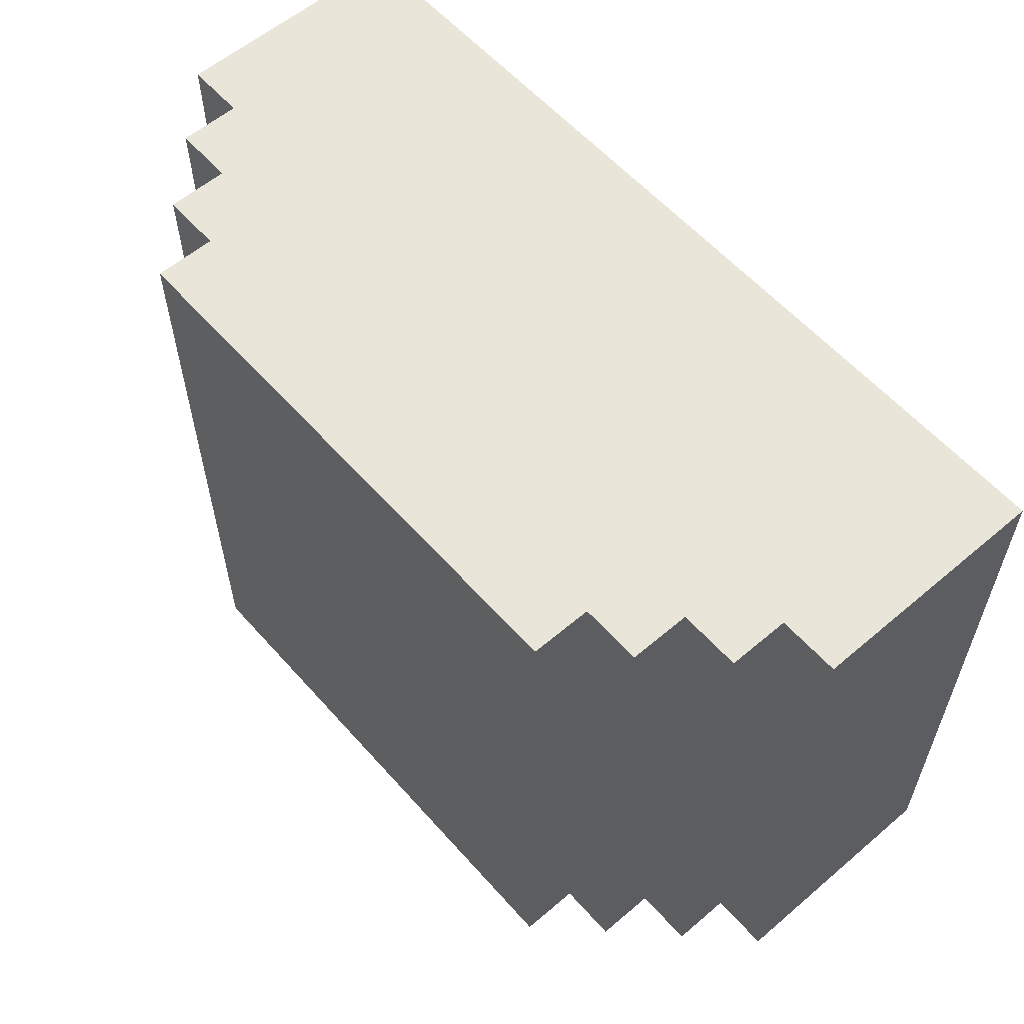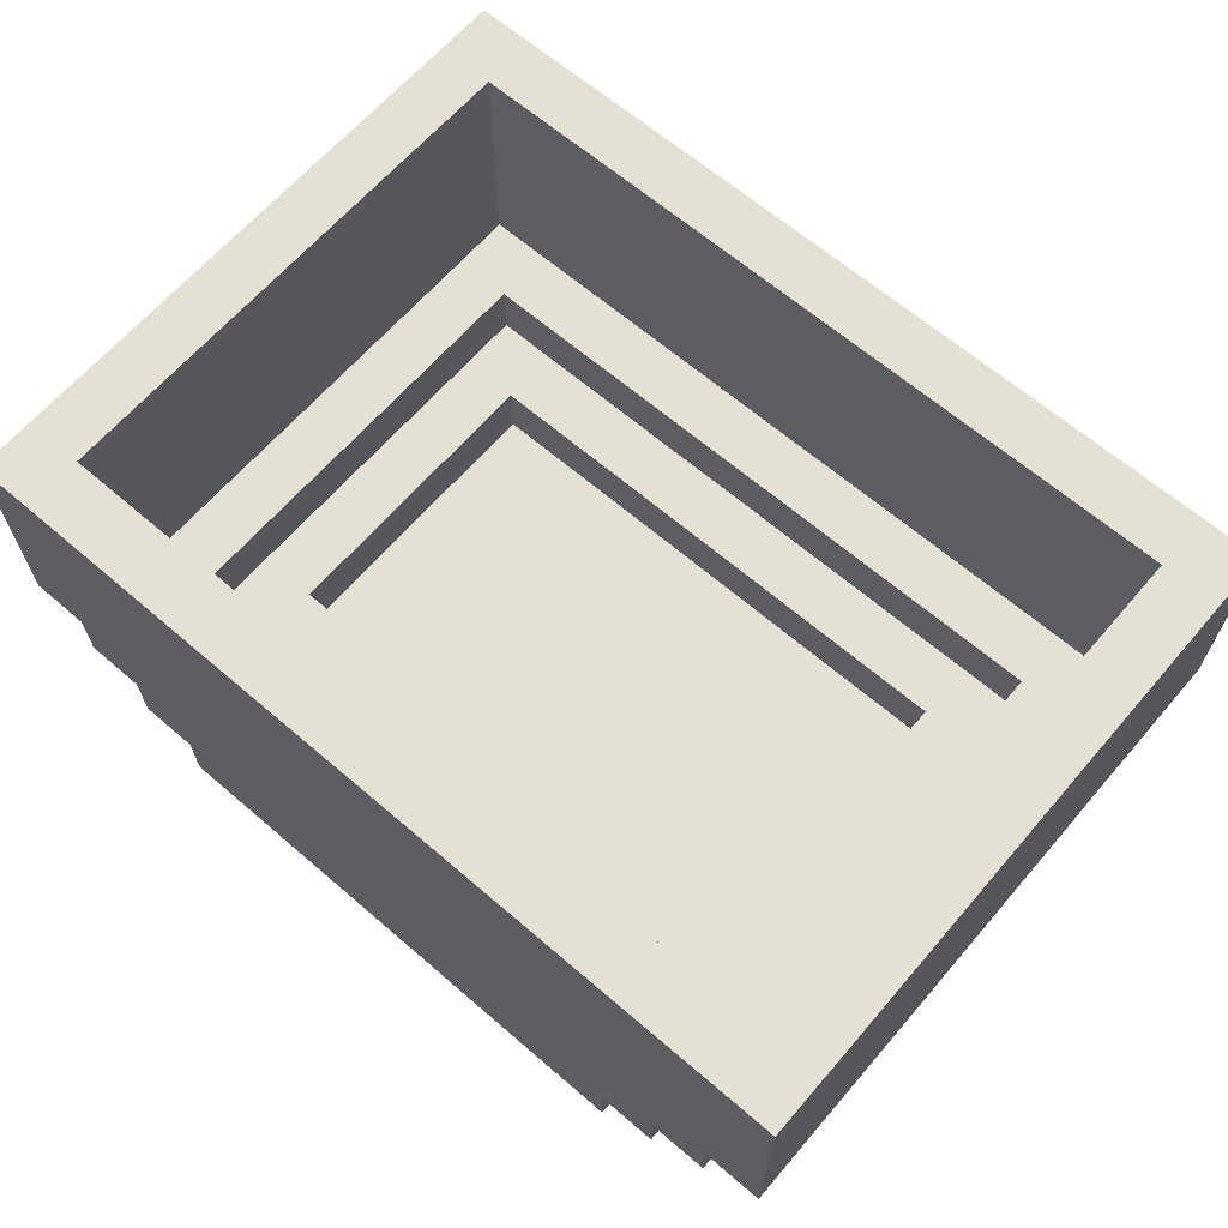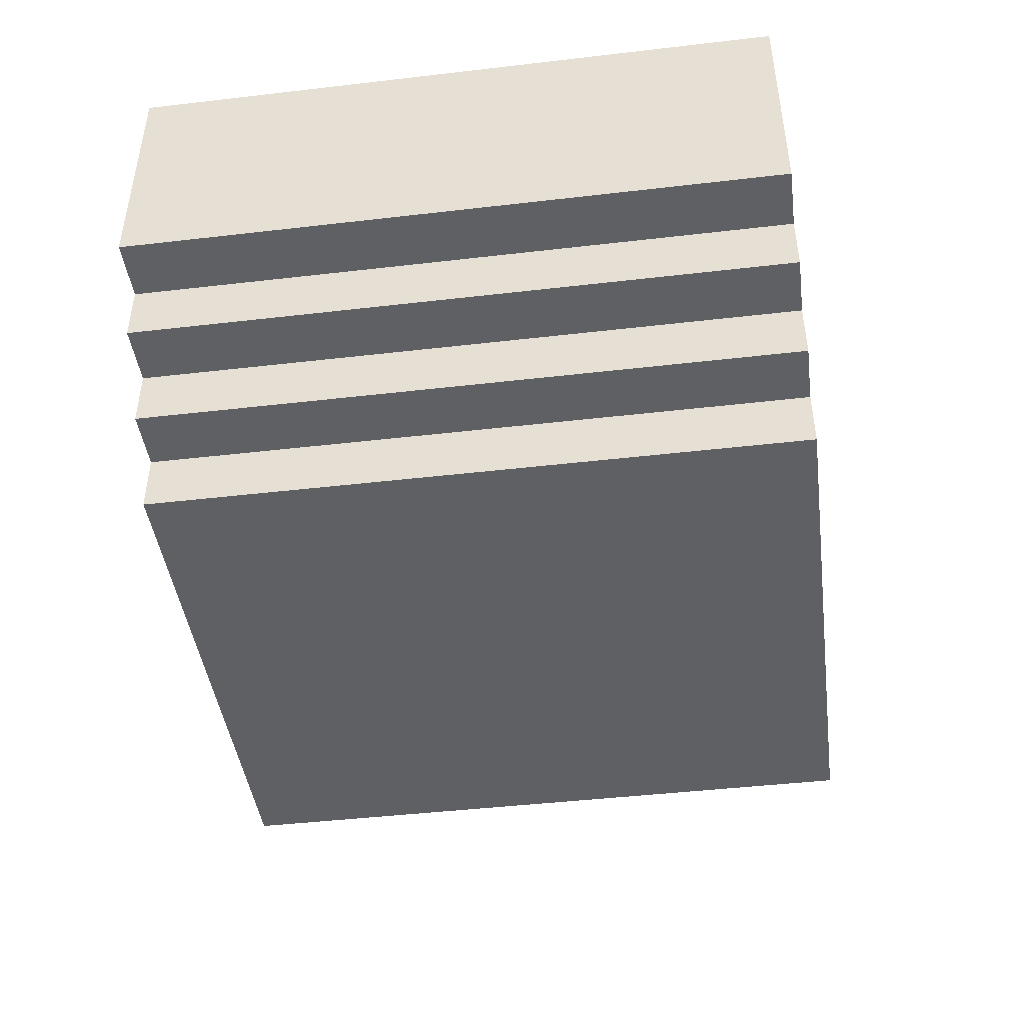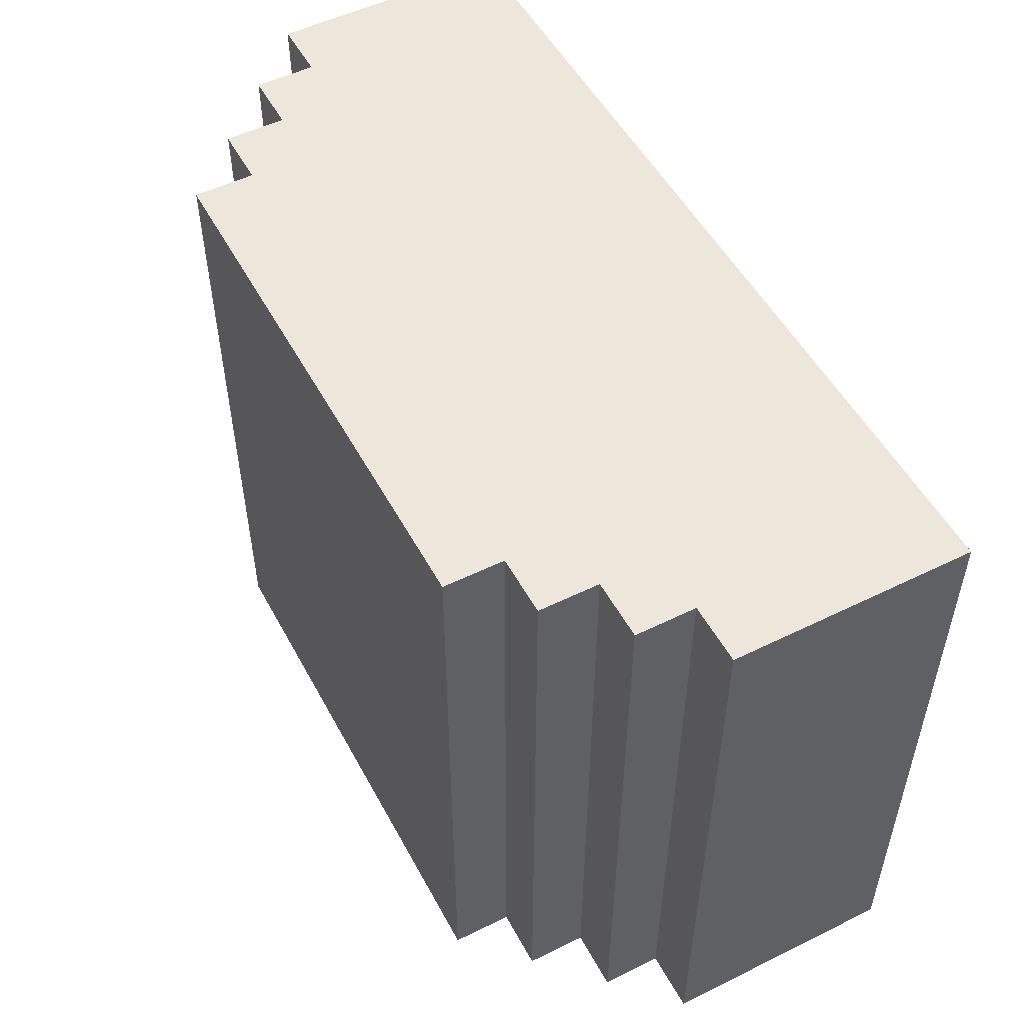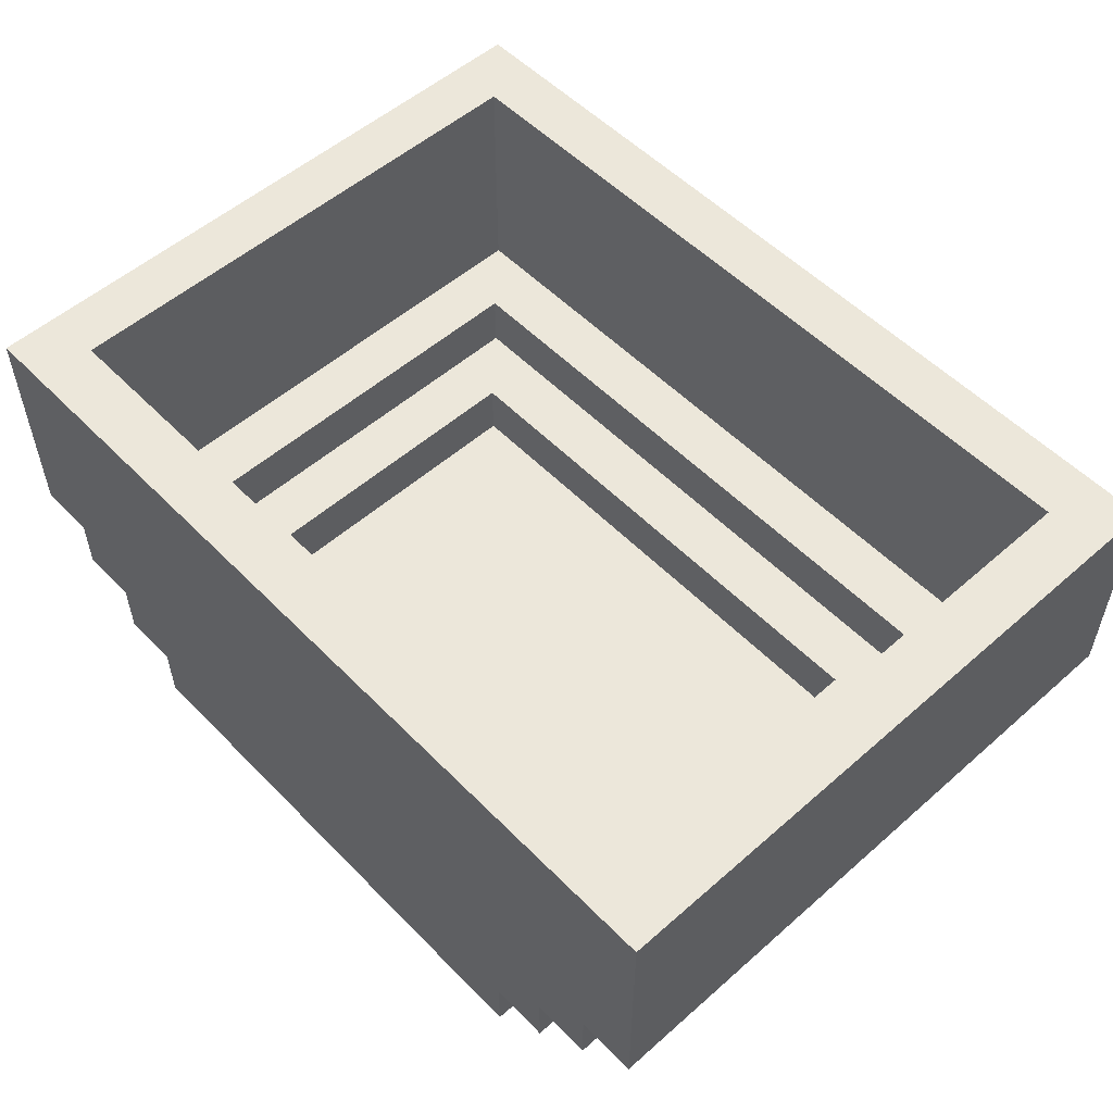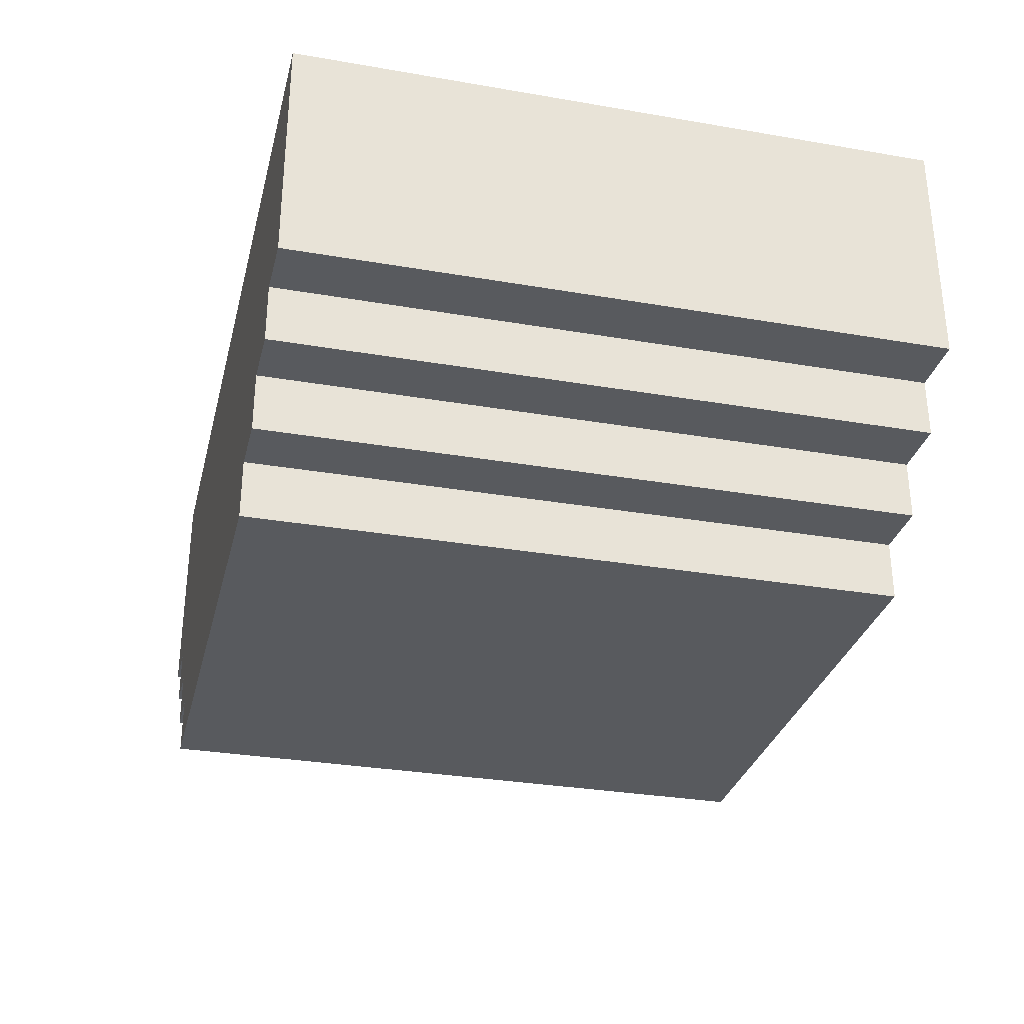
<metadata>
{"format":"obj","ext":"obj","renderer":"f3d","projection":"perspective","resolution":1024,"background":"white","views":[{"elev":58.6,"azim":48.8,"up":"+Z"},{"elev":65.2,"azim":40.8,"up":"+Y"},{"elev":-44.6,"azim":97.7,"up":"+Y"},{"elev":52.2,"azim":62.1,"up":"+Z"},{"elev":54.0,"azim":47.0,"up":"+Y"},{"elev":-31.1,"azim":76.2,"up":"+Y"}]}
</metadata>
<code>
v -7.5 3 4.5
v -7.5 3 -6.5
v -7.5 7 4.5
v -7.5 7 -6.5
v -6.5 2 4.5
v -6.5 2 -6.5
v -6.5 3 4.5
v -6.5 3 -6.5
v -5.5 1 4.5
v -5.5 1 -6.5
v -5.5 2 4.5
v -5.5 2 -6.5
v -4.5 0 4.5
v -4.5 0 -6.5
v -4.5 1 4.5
v -4.5 1 -6.5
v 4.5 1 1.5
v 4.5 1 -3.5
v 4.5 2 1.5
v 4.5 2 -3.5
v 5.5 2 2.5
v 5.5 2 -4.5
v 5.5 3 2.5
v 5.5 3 -4.5
v 6.5 3 3.5
v 6.5 3 -5.5
v 6.5 7 3.5
v 6.5 7 -5.5
v -6.5 3 3.5
v -6.5 3 -5.5
v -6.5 7 3.5
v -6.5 7 -5.5
v -5.5 2 2.5
v -5.5 2 -4.5
v -5.5 3 2.5
v -5.5 3 -4.5
v -4.5 1 1.5
v -4.5 1 -3.5
v -4.5 2 1.5
v -4.5 2 -3.5
v 4.5 0 4.5
v 4.5 0 -6.5
v 4.5 1 4.5
v 4.5 1 -6.5
v 5.5 1 4.5
v 5.5 1 -6.5
v 5.5 2 4.5
v 5.5 2 -6.5
v 6.5 2 4.5
v 6.5 2 -6.5
v 6.5 3 4.5
v 6.5 3 -6.5
v 7.5 3 4.5
v 7.5 3 -6.5
v 7.5 7 4.5
v 7.5 7 -6.5
v -7.5 3 4.5
v -7.5 7 4.5
v -6.5 2 4.5
v -6.5 3 4.5
v -5.5 1 4.5
v -5.5 2 4.5
v -4.5 0 4.5
v -4.5 1 4.5
v 4.5 0 4.5
v 4.5 1 4.5
v 5.5 1 4.5
v 5.5 2 4.5
v 6.5 2 4.5
v 6.5 3 4.5
v 7.5 3 4.5
v 7.5 7 4.5
v -4.5 1 -3.5
v -4.5 2 -3.5
v 4.5 1 -3.5
v 4.5 2 -3.5
v -5.5 2 -4.5
v -5.5 3 -4.5
v 5.5 2 -4.5
v 5.5 3 -4.5
v -6.5 3 -5.5
v -6.5 7 -5.5
v 6.5 3 -5.5
v 6.5 7 -5.5
v -6.5 3 3.5
v -6.5 7 3.5
v 6.5 3 3.5
v 6.5 7 3.5
v -5.5 2 2.5
v -5.5 3 2.5
v 5.5 2 2.5
v 5.5 3 2.5
v -4.5 1 1.5
v -4.5 2 1.5
v 4.5 1 1.5
v 4.5 2 1.5
v -7.5 3 -6.5
v -7.5 7 -6.5
v -6.5 2 -6.5
v -6.5 3 -6.5
v -5.5 1 -6.5
v -5.5 2 -6.5
v -4.5 0 -6.5
v -4.5 1 -6.5
v 4.5 0 -6.5
v 4.5 1 -6.5
v 5.5 1 -6.5
v 5.5 2 -6.5
v 6.5 2 -6.5
v 6.5 3 -6.5
v 7.5 3 -6.5
v 7.5 7 -6.5
v -4.5 0 4.5
v 4.5 0 4.5
v -4.5 0 -6.5
v 4.5 0 -6.5
v -5.5 1 4.5
v -4.5 1 4.5
v 4.5 1 4.5
v 5.5 1 4.5
v -5.5 1 -6.5
v -4.5 1 -6.5
v 4.5 1 -6.5
v 5.5 1 -6.5
v -6.5 2 4.5
v -5.5 2 4.5
v 5.5 2 4.5
v 6.5 2 4.5
v -6.5 2 -6.5
v -5.5 2 -6.5
v 5.5 2 -6.5
v 6.5 2 -6.5
v -7.5 3 4.5
v -6.5 3 4.5
v 6.5 3 4.5
v 7.5 3 4.5
v -7.5 3 -6.5
v -6.5 3 -6.5
v 6.5 3 -6.5
v 7.5 3 -6.5
v -4.5 1 1.5
v 4.5 1 1.5
v -4.5 1 -3.5
v 4.5 1 -3.5
v -5.5 2 2.5
v 5.5 2 2.5
v -4.5 2 1.5
v 4.5 2 1.5
v -4.5 2 -3.5
v 4.5 2 -3.5
v -5.5 2 -4.5
v 5.5 2 -4.5
v -6.5 3 3.5
v 6.5 3 3.5
v -5.5 3 2.5
v 5.5 3 2.5
v -5.5 3 -4.5
v 5.5 3 -4.5
v -6.5 3 -5.5
v 6.5 3 -5.5
v -7.5 7 4.5
v 7.5 7 4.5
v -6.5 7 3.5
v 6.5 7 3.5
v -6.5 7 -5.5
v 6.5 7 -5.5
v -7.5 7 -6.5
v 7.5 7 -6.5
f 3 2 1
f 4 2 3
f 7 6 5
f 8 6 7
f 11 10 9
f 12 10 11
f 15 14 13
f 16 14 15
f 19 18 17
f 20 18 19
f 23 22 21
f 24 22 23
f 27 26 25
f 28 26 27
f 29 30 31
f 31 30 32
f 33 34 35
f 35 34 36
f 37 38 39
f 39 38 40
f 41 42 43
f 43 42 44
f 45 46 47
f 47 46 48
f 49 50 51
f 51 50 52
f 53 54 55
f 55 54 56
f 60 58 57
f 62 60 59
f 64 62 61
f 65 64 63
f 66 62 64
f 66 64 65
f 67 62 66
f 68 60 62
f 68 62 67
f 69 60 68
f 70 58 60
f 70 60 69
f 71 58 70
f 72 58 71
f 75 74 73
f 76 74 75
f 79 78 77
f 80 78 79
f 83 82 81
f 84 82 83
f 85 86 87
f 87 86 88
f 89 90 91
f 91 90 92
f 93 94 95
f 95 94 96
f 97 98 100
f 99 100 102
f 101 102 104
f 103 104 105
f 104 102 106
f 105 104 106
f 106 102 107
f 102 100 108
f 107 102 108
f 108 100 109
f 100 98 110
f 109 100 110
f 110 98 111
f 111 98 112
f 115 114 113
f 116 114 115
f 121 118 117
f 122 118 121
f 123 120 119
f 124 120 123
f 129 126 125
f 130 126 129
f 131 128 127
f 132 128 131
f 137 134 133
f 138 134 137
f 139 136 135
f 140 136 139
f 141 142 143
f 143 142 144
f 145 146 147
f 147 146 148
f 145 147 149
f 148 146 150
f 145 149 151
f 149 150 151
f 150 146 152
f 151 150 152
f 153 154 155
f 155 154 156
f 153 155 157
f 156 154 158
f 153 157 159
f 157 158 159
f 158 154 160
f 159 158 160
f 161 162 163
f 163 162 164
f 161 163 165
f 164 162 166
f 161 165 167
f 165 166 167
f 166 162 168
f 167 166 168

</code>
